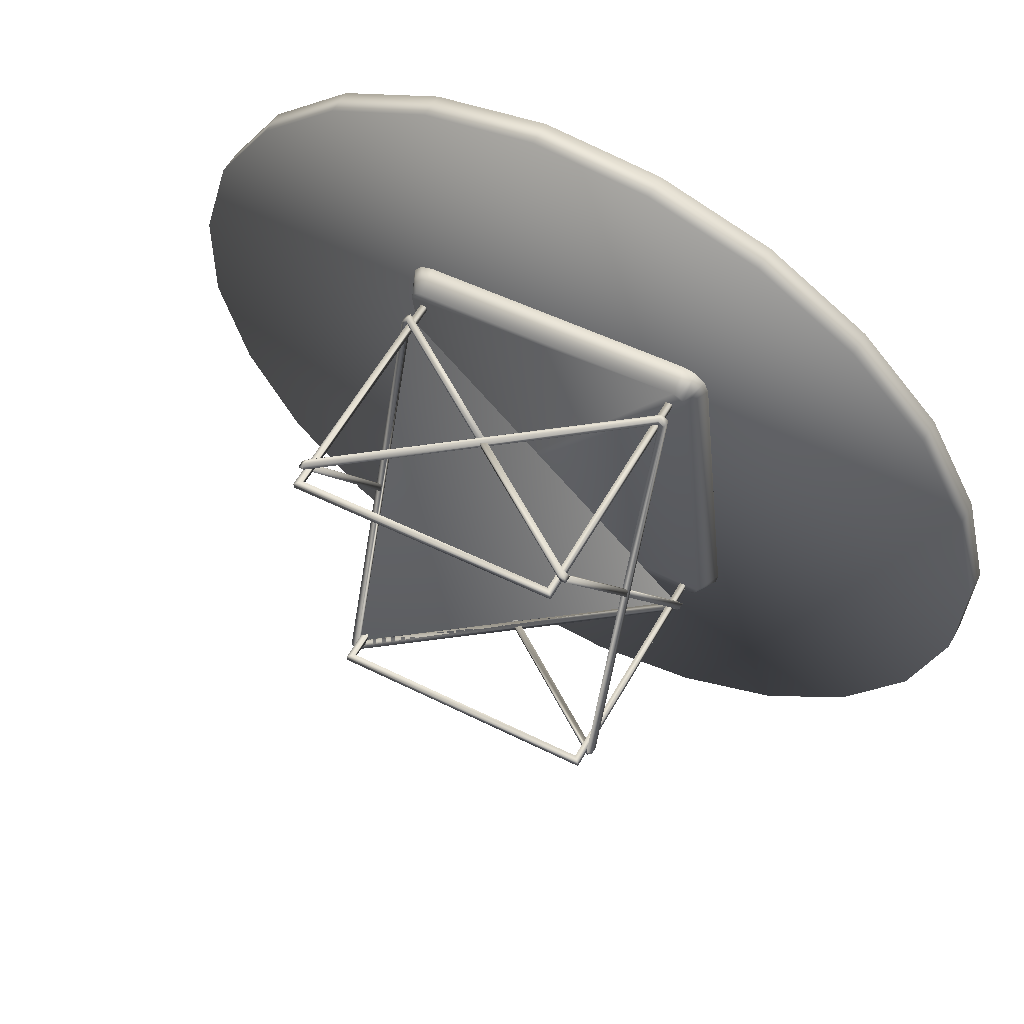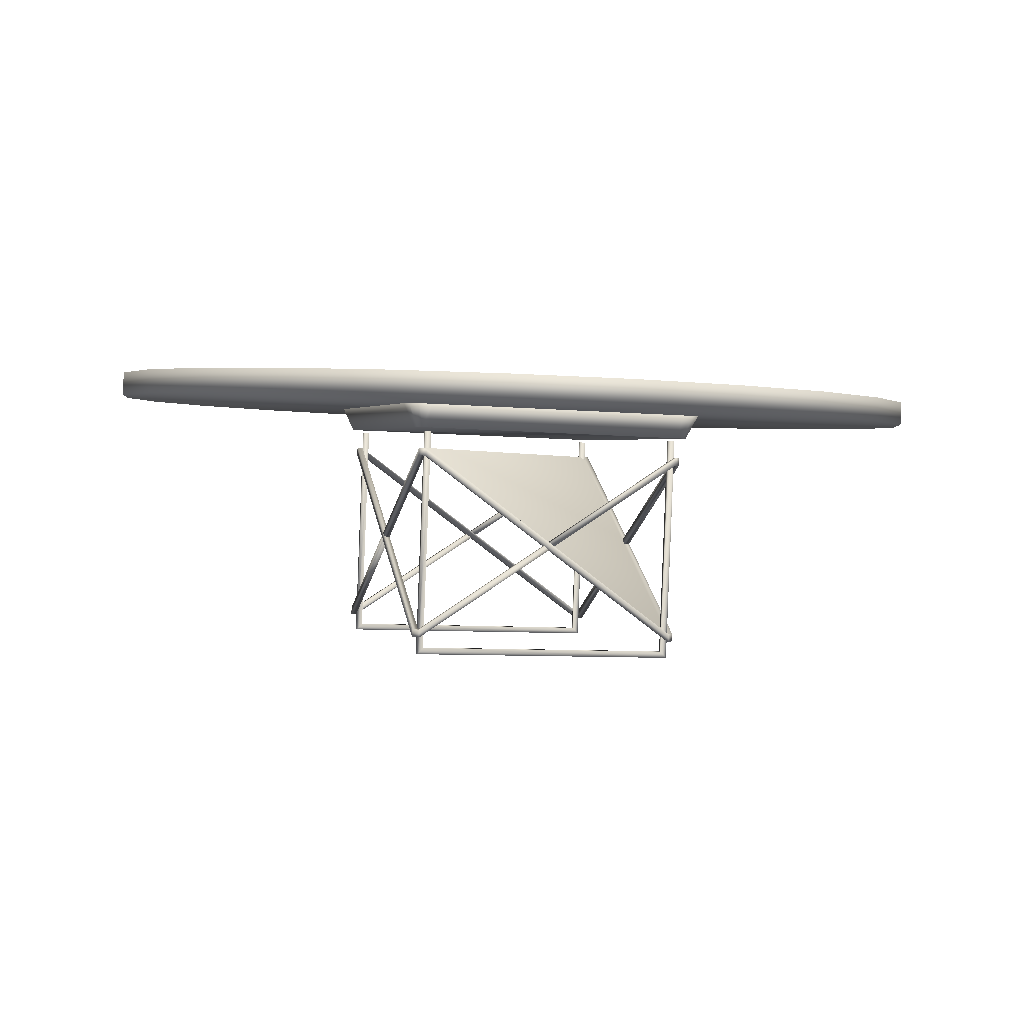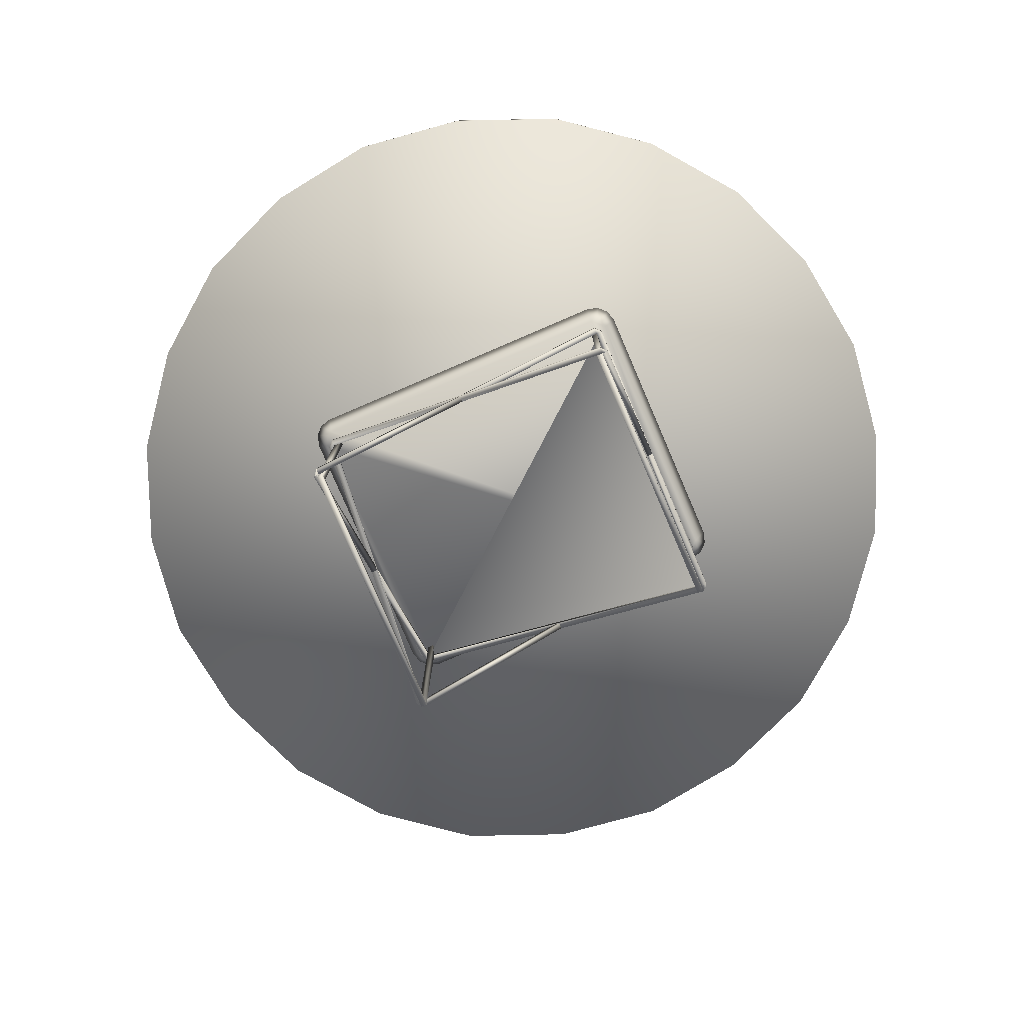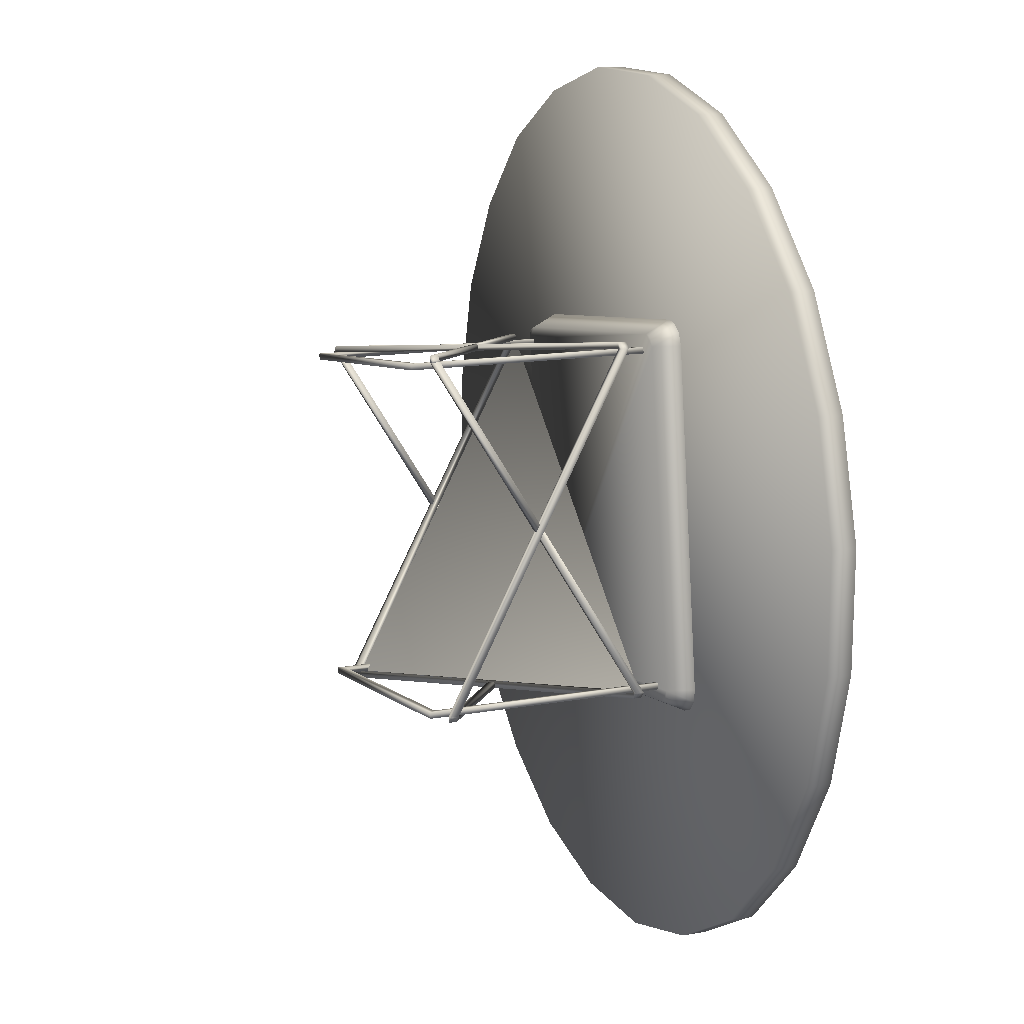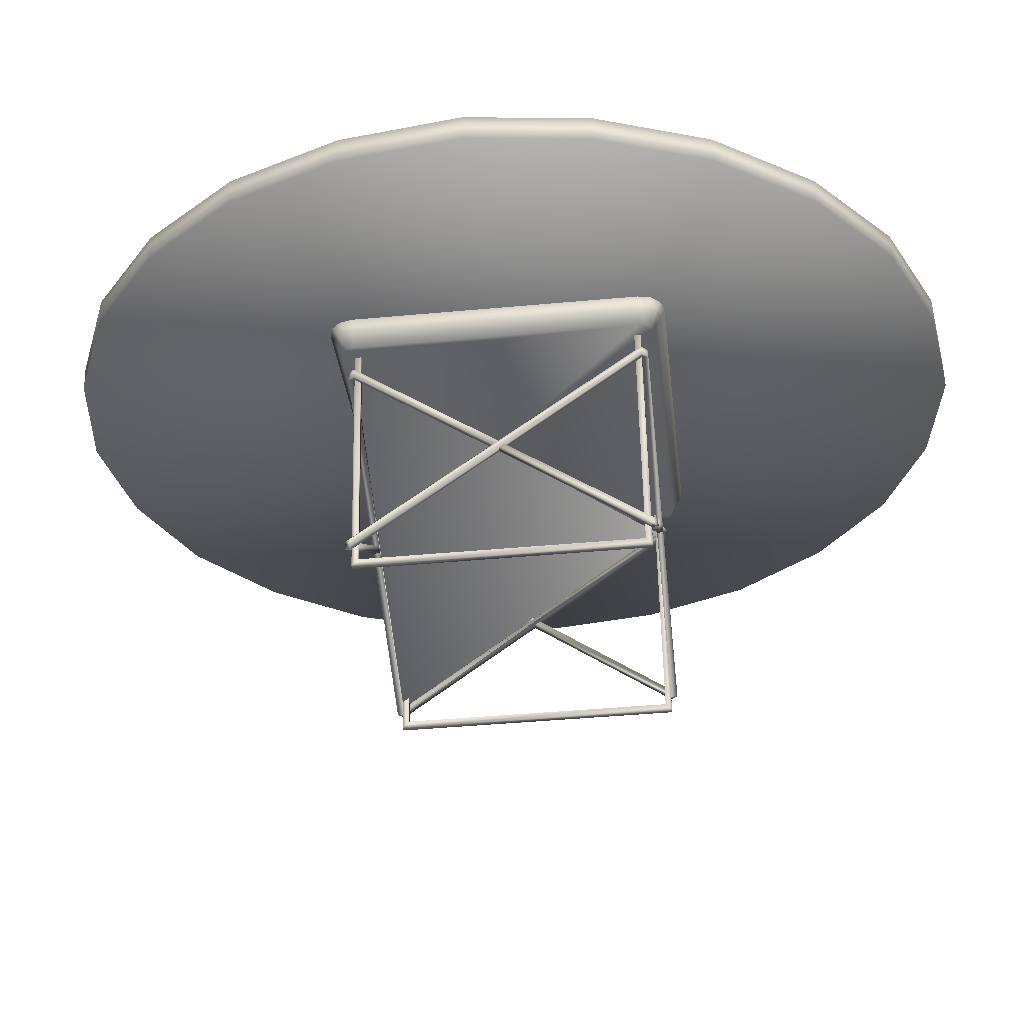
<metadata>
{"format":"obj","ext":"obj","renderer":"f3d","projection":"perspective","resolution":1024,"background":"white","views":[{"elev":59.3,"azim":-147.9,"up":"+Y"},{"elev":2.4,"azim":-21.5,"up":"+Z"},{"elev":-76.3,"azim":-72.9,"up":"+Z"},{"elev":12.5,"azim":-109.8,"up":"+Y"},{"elev":57.2,"azim":-178.6,"up":"+Y"}]}
</metadata>
<code>
v -0.8156 0.1429 0.08058
v -0.8132 0.1433 0.136
v -0.7522 0.3951 0.07566
v -0.8076 -0.1172 0.08238
v -0.7497 0.3956 0.1311
v -0.8051 -0.1167 0.1378
v -0.629 0.6249 0.06828
v -0.7362 -0.3661 0.08128
v -0.6266 0.6254 0.1237
v -0.7337 -0.3656 0.1367
v -0.4481 0.8123 0.05867
v -0.5998 -0.59 0.07706
v -0.4457 0.8127 0.1141
v -0.5973 -0.5895 0.1325
v -0.4125 -0.771 0.07023
v -0.4101 -0.7705 0.1257
v -0.2246 0.9488 0.04759
v -0.2221 0.9492 0.103
v -0.1506 0.4509 0.04843
v -0.2319 -0.301 0.05829
v -0.1402 0.4777 0.04775
v -0.2275 -0.3292 0.05833
v -0.1255 0.4474 -0.008229
v -0.2068 -0.3044 0.001633
v -0.1178 0.4956 0.0466
v -0.2095 -0.3517 0.05771
v -0.1203 0.4608 -0.008572
v -0.2045 -0.3185 0.001651
v -0.1092 0.4698 -0.009141
v -0.1956 -0.3298 0.001348
v -0.09492 0.472 -0.009793
v -0.1822 -0.3349 0.000792
v -0.08948 0.5 0.0453
v -0.1827 -0.362 0.05661
v 0.02401 1.02 0.03593
v -0.183 -0.8944 0.06105
v 0.02648 1.021 0.09138
v -0.1806 -0.894 0.1165
v 0.2839 1.028 0.0243
v 0.06915 -0.9581 0.05035
v 0.2864 1.029 0.07975
v 0.07161 -0.9576 0.1058
v 0.536 0.9644 0.01361
v 0.3289 -0.9501 0.03872
v 0.5384 0.9649 0.06906
v 0.3314 -0.9496 0.09418
v 0.532 0.4039 -0.03713
v 0.4447 -0.403 -0.02654
v 0.5374 0.4318 0.01797
v 0.4442 -0.4302 0.02927
v 0.5454 0.3986 -0.03768
v 0.459 -0.4009 -0.02719
v 0.5543 0.3874 -0.03799
v 0.4701 -0.3919 -0.02776
v 0.5566 0.3733 -0.03797
v 0.4753 -0.3786 -0.02811
v 0.5642 0.4215 0.01686
v 0.4726 -0.4258 0.02797
v 0.5823 0.3991 0.01624
v 0.495 -0.4078 0.02683
v 0.5866 0.3708 0.01629
v 0.5053 -0.3811 0.02615
v 0.7656 0.8411 0.004412
v 0.5796 -0.8789 0.02697
v 0.7681 0.8416 0.05987
v 0.5821 -0.8784 0.08243
v 0.9528 0.66 -0.002415
v 0.8012 -0.7423 0.01598
v 0.9553 0.6604 0.05304
v 0.8037 -0.7418 0.07143
v 1.089 0.4381 -0.006649
v 0.982 -0.5549 0.006378
v 1.092 0.4386 0.04881
v 0.9844 -0.5545 0.06183
v 1.161 0.1872 -0.007737
v 1.105 -0.3251 -0.001016
v 1.163 0.1876 0.04772
v 1.108 -0.3247 0.05444
v 1.169 -0.07286 -0.005935
v 1.171 -0.0724 0.04952
v -0.1341 0.4417 -0.5107
v -0.2154 -0.31 -0.5008
v -0.1341 0.4417 -0.5106
v -0.2146 -0.3099 -0.4833
v -0.1333 0.4418 -0.493
v -0.1333 0.4418 -0.4925
v -0.2146 -0.3099 -0.4827
v -0.165 0.0677 -0.2881
v -0.163 0.08283 -0.2795
v -0.1663 0.05259 -0.2791
v -0.1643 0.06784 -0.2705
v -0.1148 0.4453 -0.07626
v -0.196 -0.3064 -0.0664
v -0.1139 0.4454 -0.05786
v -0.1952 -0.3063 -0.048
v -0.1221 0.4398 -0.5526
v -0.1236 0.4261 -0.5524
v -0.2019 -0.298 -0.5429
v -0.2034 -0.3119 -0.5427
v -0.1188 0.454 -0.5116
v -0.1203 0.4402 -0.5114
v -0.2015 -0.3115 -0.5015
v -0.203 -0.3253 -0.5014
v -0.1202 0.4402 -0.5113
v -0.2015 -0.3115 -0.5014
v -0.1202 0.4402 -0.5112
v -0.2008 -0.3114 -0.4839
v -0.1195 0.4403 -0.4936
v -0.1179 0.4542 -0.4933
v -0.1194 0.4403 -0.4931
v -0.2007 -0.3114 -0.4833
v -0.2022 -0.3251 -0.4831
v -0.1512 0.06619 -0.2887
v -0.1492 0.08133 -0.2801
v -0.1524 0.05108 -0.2797
v -0.1504 0.06634 -0.2711
v -0.09943 0.4575 -0.07705
v -0.1009 0.4438 -0.07687
v -0.1822 -0.3079 -0.06701
v -0.1837 -0.3217 -0.06682
v -0.09861 0.4577 -0.05864
v -0.1001 0.4439 -0.05846
v -0.1814 -0.3078 -0.0486
v -0.1829 -0.3215 -0.04842
v -0.09827 0.4443 -0.01742
v -0.09976 0.4304 -0.01724
v -0.1781 -0.2936 -0.00774
v -0.1796 -0.3074 -0.007558
v -0.1077 0.4385 -0.5383
v -0.1092 0.4247 -0.5381
v -0.1875 -0.2994 -0.5286
v -0.189 -0.3132 -0.5284
v -0.08454 0.4428 -0.01802
v -0.08604 0.4289 -0.01784
v -0.1643 -0.2951 -0.008339
v -0.1658 -0.3089 -0.008157
v 0.192 0.4232 -0.2982
v 0.1905 0.4094 -0.298
v 0.1092 -0.3423 -0.2881
v 0.1078 -0.3561 -0.2879
v 0.2044 0.4218 -0.3076
v 0.2029 0.4079 -0.3074
v 0.1216 -0.3438 -0.2975
v 0.1201 -0.3575 -0.2973
v 0.2052 0.4219 -0.2899
v 0.2037 0.4081 -0.2897
v 0.1224 -0.3437 -0.2798
v 0.1209 -0.3574 -0.2797
v 0.2174 0.4205 -0.2993
v 0.2159 0.4066 -0.2991
v 0.1346 -0.3451 -0.2892
v 0.1332 -0.3588 -0.2891
v 0.4918 0.3733 -0.5644
v 0.4903 0.3596 -0.5642
v 0.412 -0.3646 -0.5547
v 0.4105 -0.3784 -0.5546
v 0.5149 0.3776 -0.04416
v 0.5134 0.3638 -0.04398
v 0.4351 -0.3602 -0.03448
v 0.4336 -0.3741 -0.03429
v 0.5048 0.3717 -0.5799
v 0.5034 0.358 -0.5797
v 0.425 -0.3662 -0.5702
v 0.4236 -0.38 -0.5701
v 0.5082 0.3859 -0.5389
v 0.5067 0.372 -0.5387
v 0.4254 -0.3797 -0.5289
v 0.4239 -0.3934 -0.5287
v 0.5067 0.372 -0.5386
v 0.4254 -0.3797 -0.5288
v 0.5067 0.372 -0.5385
v 0.509 0.386 -0.5213
v 0.5075 0.3722 -0.5211
v 0.4262 -0.3795 -0.5112
v 0.4247 -0.3933 -0.511
v 0.5075 0.3722 -0.5209
v 0.509 0.386 -0.5206
v 0.5075 0.3722 -0.5205
v 0.4262 -0.3795 -0.5106
v 0.4247 -0.3933 -0.5104
v 0.4757 -0.001962 -0.316
v 0.4777 0.01317 -0.3075
v 0.4745 -0.01707 -0.3071
v 0.4765 -0.001816 -0.2984
v 0.5275 0.3894 -0.1044
v 0.526 0.3756 -0.1042
v 0.4447 -0.3761 -0.09434
v 0.4432 -0.3898 -0.09416
v 0.5283 0.3895 -0.08598
v 0.5268 0.3758 -0.0858
v 0.4455 -0.3759 -0.07594
v 0.4441 -0.3897 -0.07576
v 0.5287 0.3761 -0.04476
v 0.5272 0.3623 -0.04457
v 0.4489 -0.3617 -0.03508
v 0.4474 -0.3756 -0.03489
v 0.5205 0.3705 -0.5392
v 0.4392 -0.3812 -0.5294
v 0.5205 0.3705 -0.5391
v 0.44 -0.3811 -0.5118
v 0.5213 0.3707 -0.5215
v 0.5213 0.3707 -0.5211
v 0.44 -0.381 -0.5112
v 0.4896 -0.003467 -0.3166
v 0.4916 0.01167 -0.3081
v 0.4883 -0.01858 -0.3077
v 0.4904 -0.003321 -0.299
v 0.5399 0.3741 -0.1048
v 0.4586 -0.3776 -0.09494
v 0.5407 0.3743 -0.0864
v 0.4594 -0.3774 -0.07654
v 0.5075 0.3722 -0.5205
v -0.1001 0.4439 -0.05846
v 0.4262 -0.3795 -0.5106
v 0.4262 -0.3795 -0.5112
f 61 62 55
f 56 55 62
f 25 33 29
f 31 33 47
f 57 59 51
f 20 24 22
f 32 34 30
f 26 30 34
f 50 48 58
f 54 56 60
f 62 60 56
f 34 50 61
f 34 61 26
f 22 26 61
f 22 61 20
f 59 57 61
f 78 80 74
f 70 74 80
f 70 80 66
f 46 66 80
f 46 80 42
f 38 80 16
f 6 80 2
f 5 80 9
f 13 80 18
f 45 41 80
f 69 65 80
f 38 16 36
f 15 36 16
f 4 8 6
f 1 4 2
f 2 5 1
f 3 1 5
f 5 9 3
f 7 3 9
f 37 41 35
f 39 35 41
f 41 45 39
f 43 39 45
f 45 65 43
f 63 43 65
f 65 69 63
f 69 73 67
f 75 71 77
f 76 79 78
f 78 74 76
f 72 76 74
f 68 72 70
f 70 66 68
f 64 68 66
f 44 64 46
f 46 42 44
f 20 19 23
f 20 23 24
f 21 23 19
f 23 21 27
f 27 25 29
f 25 27 21
f 29 33 31
f 47 33 49
f 47 57 51
f 57 47 49
f 51 59 53
f 59 55 53
f 55 59 61
f 22 24 28
f 26 28 30
f 28 26 22
f 34 48 50
f 48 34 32
f 58 48 52
f 60 52 54
f 52 60 58
f 61 60 62
f 60 61 58
f 61 50 58
f 20 61 19
f 61 21 19
f 21 61 25
f 61 33 25
f 33 61 49
f 61 57 49
f 42 80 38
f 16 80 14
f 80 10 14
f 10 80 6
f 2 80 5
f 9 80 13
f 18 80 37
f 80 41 37
f 80 65 45
f 80 73 69
f 73 80 77
f 38 40 42
f 40 38 36
f 14 15 16
f 15 14 12
f 10 12 14
f 12 10 8
f 6 8 10
f 2 4 6
f 13 7 9
f 7 13 11
f 18 11 13
f 11 18 17
f 37 17 18
f 17 37 35
f 63 69 67
f 67 73 71
f 77 71 73
f 80 75 77
f 75 80 79
f 78 79 80
f 70 72 74
f 46 64 66
f 44 42 40
f 169 165 197
f 202 197 177
f 165 177 197
f 212 202 177
f 185 208 186
f 190 210 189
f 185 189 208
f 210 208 189
f 104 81 100
f 86 109 81
f 100 81 109
f 110 109 86
f 117 118 92
f 213 121 94
f 117 92 121
f 94 121 92
f 170 198 168
f 203 180 198
f 168 198 180
f 214 180 203
f 188 187 209
f 191 192 211
f 188 209 192
f 211 192 209
f 105 103 82
f 87 82 112
f 103 112 82
f 111 87 112
f 120 93 119
f 123 95 124
f 120 124 93
f 95 93 124
f 199 204 171
f 181 171 204
f 206 209 183
f 187 183 209
f 211 207 191
f 184 191 207
f 205 201 182
f 176 182 201
f 210 190 203
f 214 203 190
f 198 170 208
f 186 208 170
f 207 211 206
f 209 206 211
f 201 205 199
f 204 199 205
f 200 198 210
f 208 210 198
f 184 183 191
f 187 191 183
f 176 171 182
f 181 182 171
f 215 190 170
f 186 170 190
f 83 106 88
f 113 88 106
f 90 115 93
f 119 93 115
f 95 123 91
f 116 91 123
f 89 114 85
f 108 85 114
f 94 87 213
f 111 213 87
f 82 92 105
f 118 105 92
f 91 90 95
f 93 95 90
f 85 83 89
f 88 89 83
f 84 94 82
f 92 82 94
f 116 123 115
f 119 115 123
f 108 114 106
f 113 106 114
f 107 105 122
f 118 122 105
f 189 145 190
f 146 190 145
f 137 109 138
f 110 138 109
f 100 141 101
f 142 101 141
f 165 166 117
f 118 117 166
f 121 213 172
f 173 172 213
f 100 109 141
f 137 141 109
f 185 149 189
f 145 189 149
f 121 177 117
f 165 117 177
f 101 142 110
f 138 110 142
f 186 190 150
f 146 150 190
f 122 118 178
f 166 178 118
f 192 191 148
f 147 148 191
f 140 139 112
f 111 112 139
f 103 102 144
f 143 144 102
f 168 120 167
f 119 167 120
f 124 175 123
f 174 123 175
f 103 144 112
f 140 112 144
f 188 192 152
f 148 152 192
f 124 120 180
f 168 180 120
f 102 111 143
f 139 143 111
f 187 151 191
f 147 191 151
f 123 179 119
f 167 119 179
f 158 157 154
f 153 154 157
f 154 153 130
f 129 130 153
f 130 129 134
f 133 134 129
f 126 125 97
f 96 97 125
f 97 96 162
f 161 162 96
f 162 161 194
f 193 194 161
f 126 97 134
f 130 134 97
f 97 162 130
f 154 130 162
f 162 194 154
f 158 154 194
f 125 133 96
f 129 96 133
f 96 129 161
f 153 161 129
f 161 153 193
f 157 193 153
f 159 155 160
f 156 160 155
f 155 131 156
f 132 156 131
f 131 135 132
f 136 132 135
f 127 98 128
f 99 128 98
f 98 163 99
f 164 99 163
f 163 195 164
f 196 164 195
f 127 135 98
f 131 98 135
f 98 131 163
f 155 163 131
f 163 155 195
f 159 195 155
f 128 99 136
f 132 136 99
f 99 164 132
f 156 132 164
f 164 196 156
f 160 156 196
f 54 52 48
f 56 54 48
f 32 30 28
f 32 28 24
f 47 51 53
f 47 53 55
f 27 29 31
f 23 27 31
f 31 47 55
f 31 55 56
f 23 31 56
f 24 23 56
f 32 24 56
f 32 56 48
f 4 1 3
f 4 3 7
f 75 79 76
f 44 40 36
f 44 36 15
f 44 15 12
f 64 44 12
f 68 64 12
f 67 71 75
f 63 67 75
f 43 63 75
f 39 43 75
f 11 17 35
f 7 11 35
f 7 35 39
f 12 8 4
f 7 39 75
f 4 7 75
f 12 4 75
f 68 12 75
f 68 75 76
f 68 76 72
f 102 103 105
f 111 102 105
f 166 165 169
f 169 197 202
f 213 111 105
f 166 169 202
f 177 121 172
f 177 172 173
f 149 185 186
f 149 186 150
f 149 150 146
f 145 149 146
f 104 100 101
f 104 101 110
f 81 104 110
f 81 110 86
f 124 180 214
f 124 214 190
f 170 168 167
f 167 179 123
f 167 123 174
f 170 167 174
f 215 170 174
f 200 210 203
f 198 200 203
f 187 188 152
f 151 187 152
f 151 152 148
f 147 151 148
f 84 82 87
f 94 84 87
f 171 176 201
f 171 201 199
f 204 205 182
f 204 182 181
f 206 183 184
f 207 206 184
f 83 85 108
f 83 108 106
f 113 114 89
f 113 89 88
f 116 115 90
f 116 90 91
f 137 138 142
f 141 137 142
f 143 139 140
f 143 140 144
f 194 193 157
f 194 157 158
f 133 125 126
f 134 133 126
f 159 160 196
f 195 159 196
f 128 136 135
f 128 135 127

</code>
